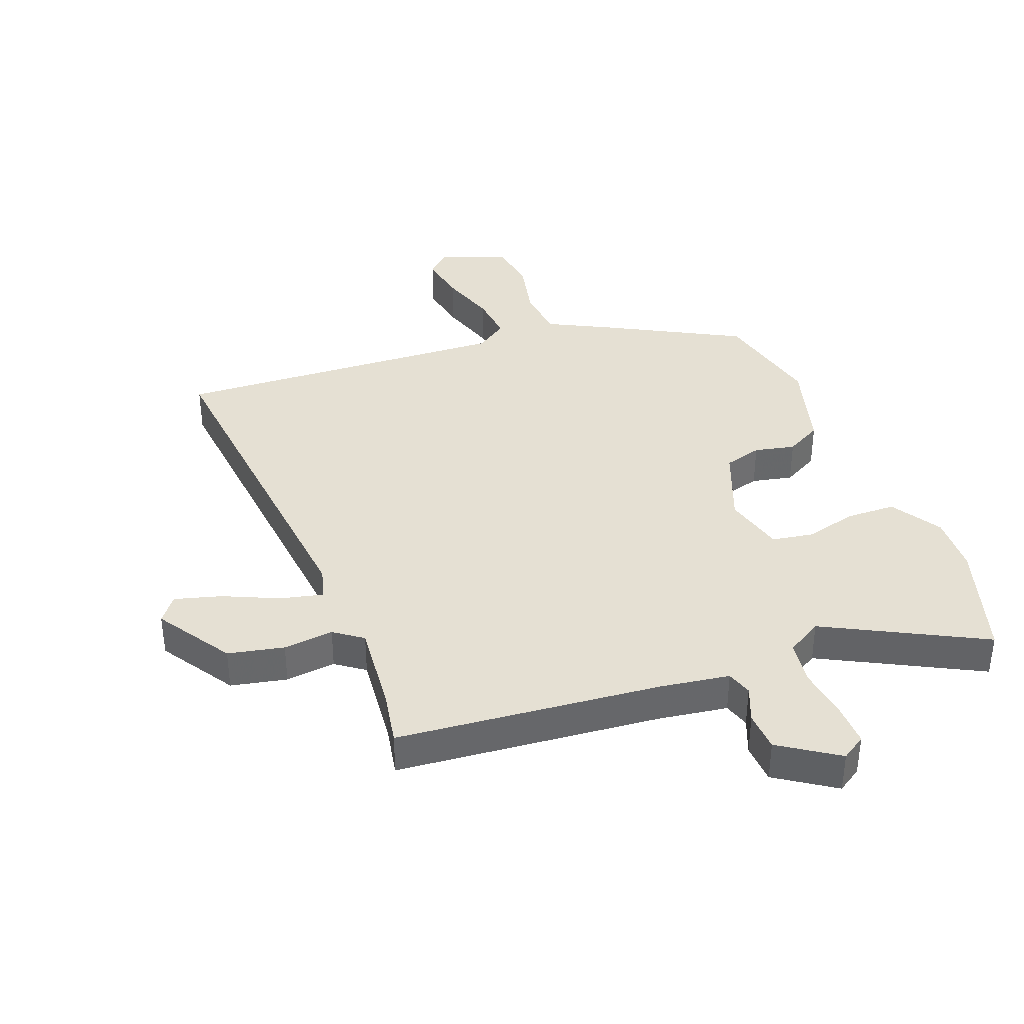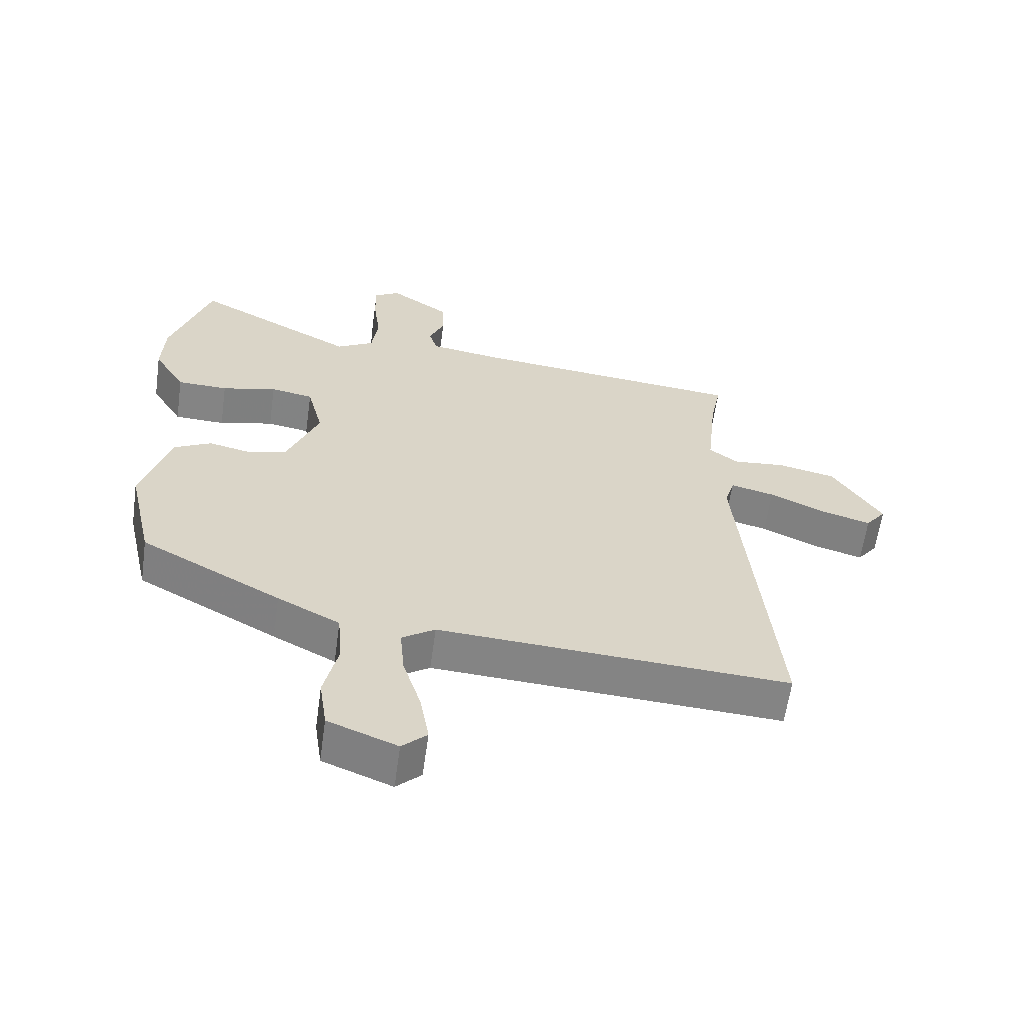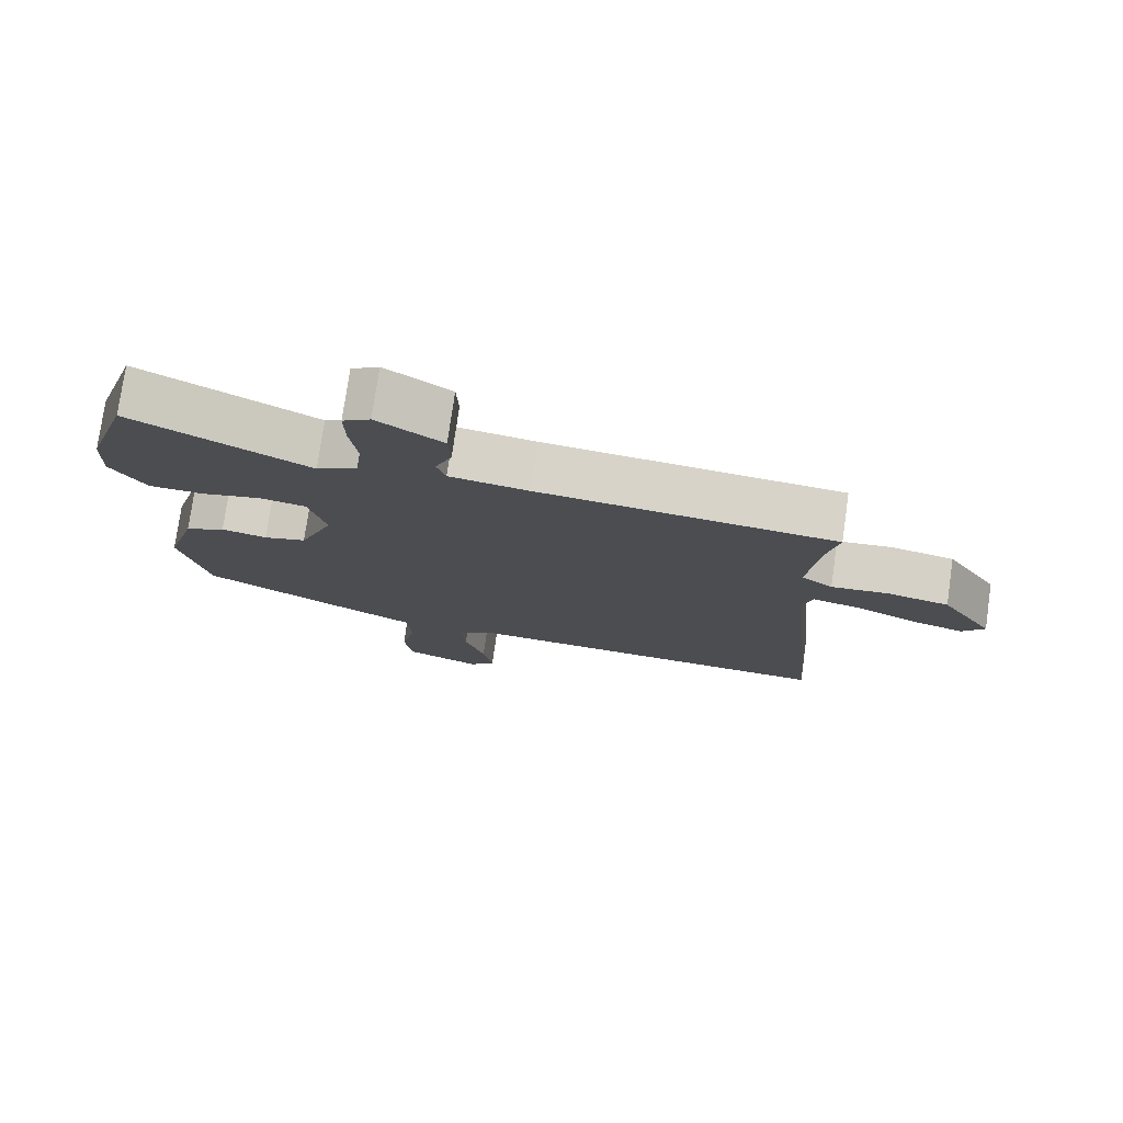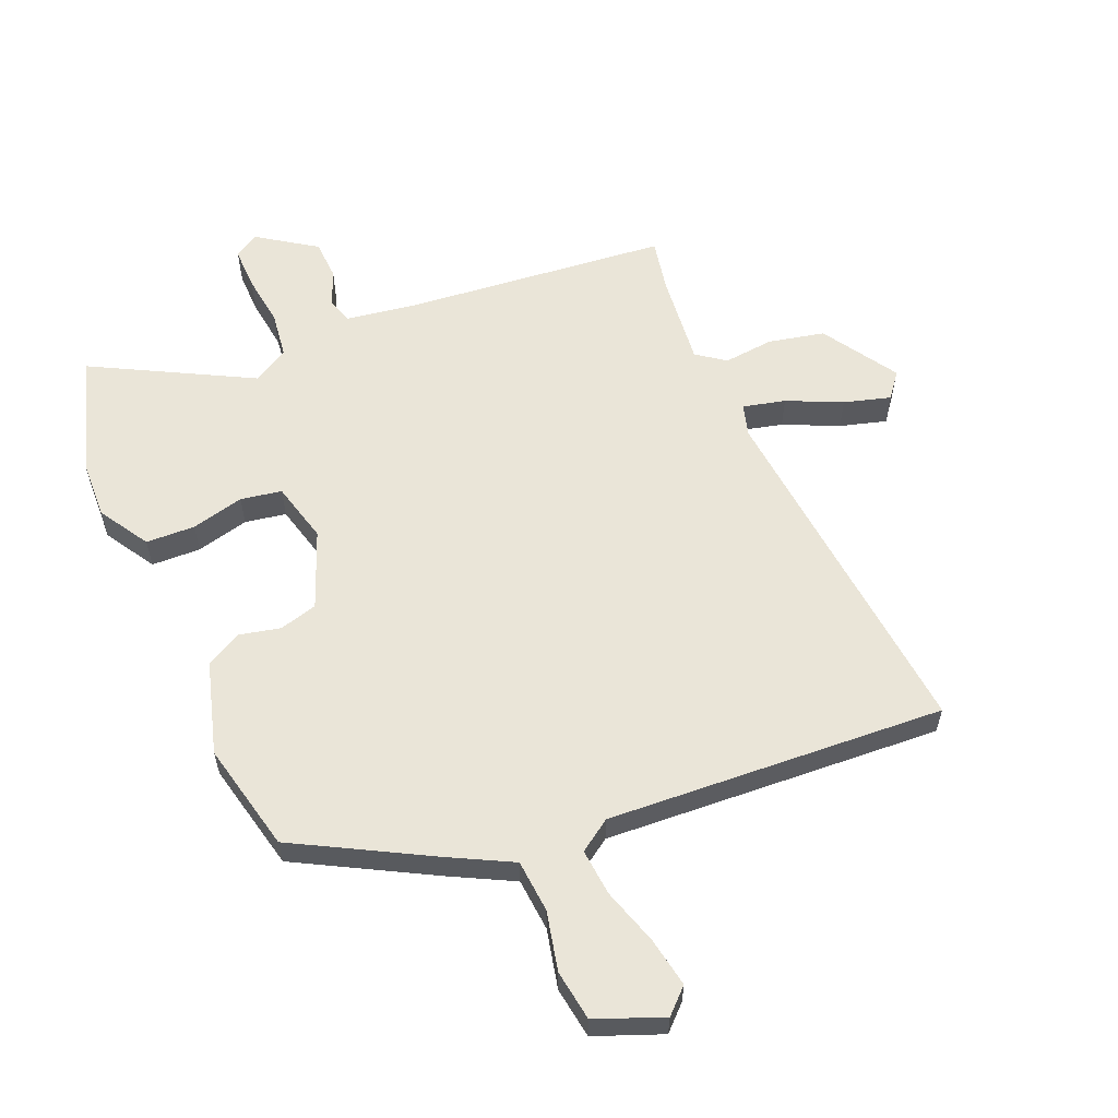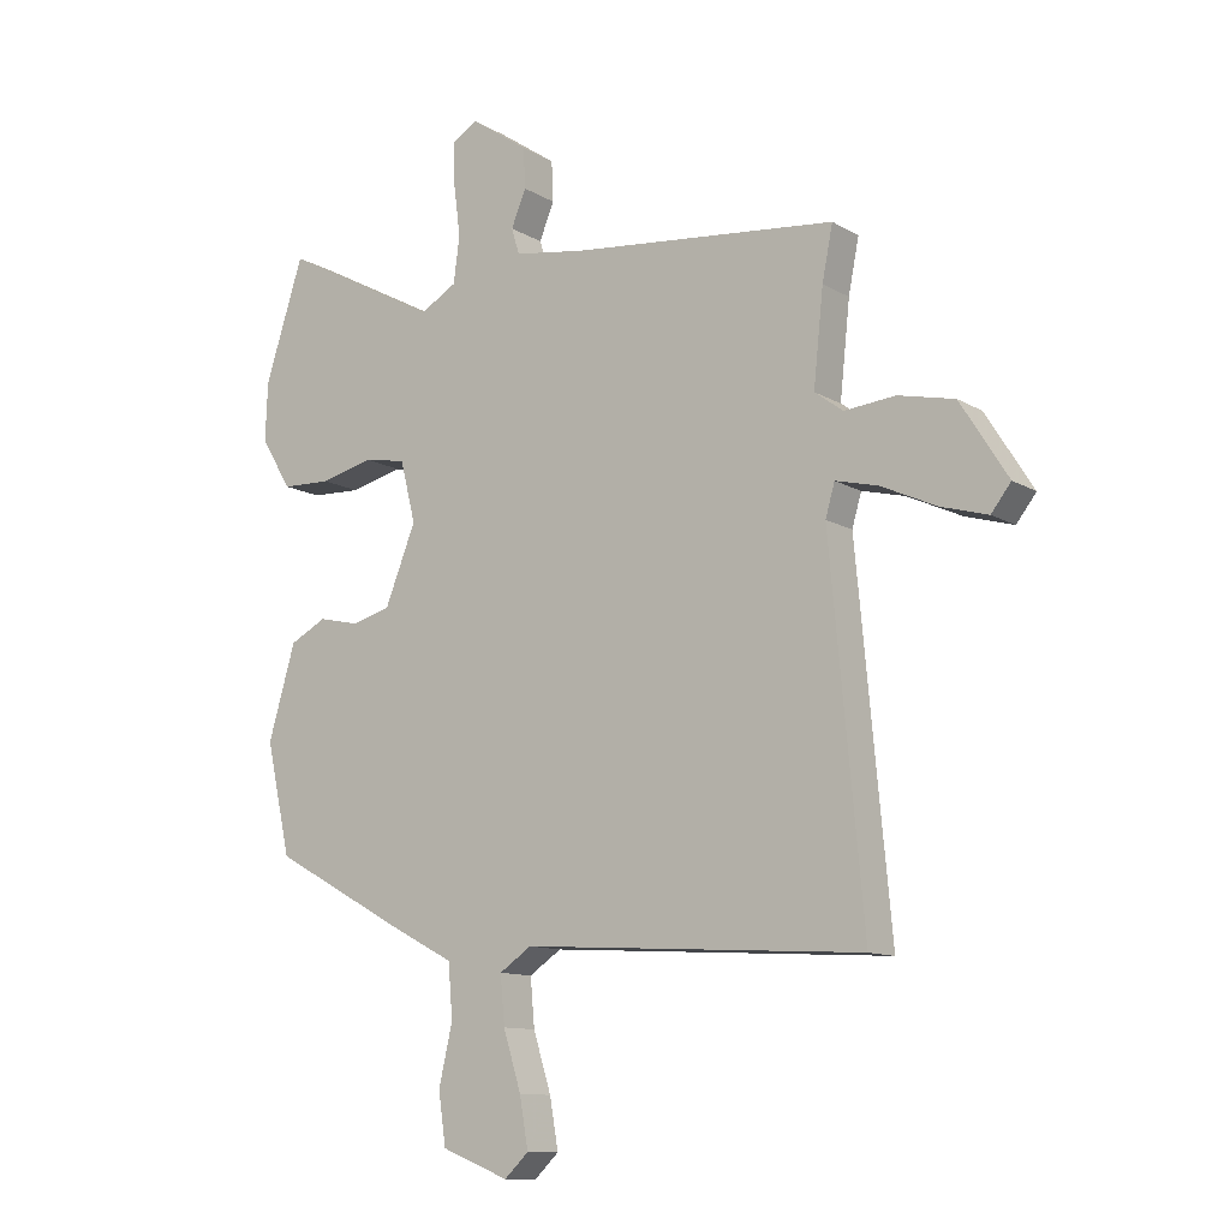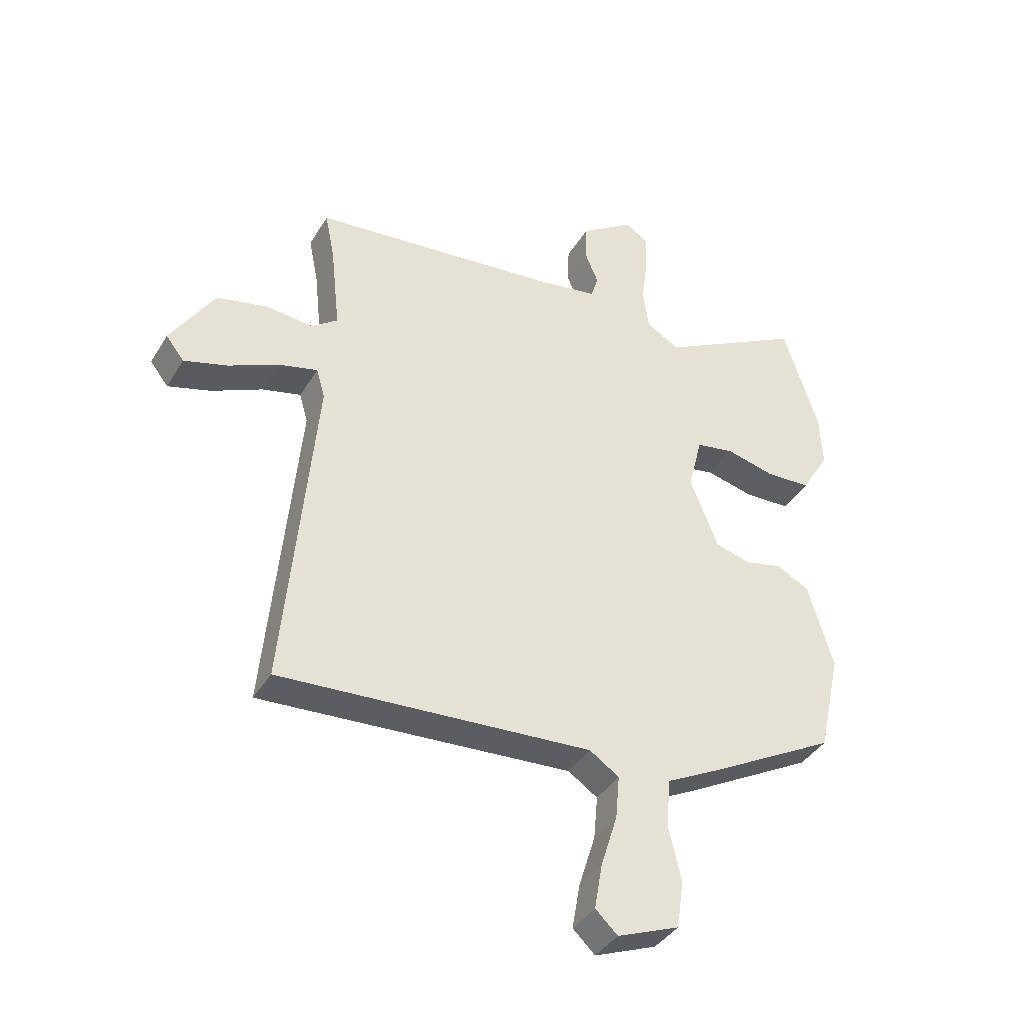
<metadata>
{"format":"obj","ext":"obj","renderer":"f3d","projection":"perspective","resolution":1024,"background":"white","views":[{"elev":38.2,"azim":-21.5,"up":"+Y"},{"elev":-61.3,"azim":172.1,"up":"+Z"},{"elev":76.8,"azim":-171.9,"up":"+Z"},{"elev":58.8,"azim":156.9,"up":"+Y"},{"elev":-11.4,"azim":-144.3,"up":"+Z"},{"elev":-39.0,"azim":-28.1,"up":"+Z"}]}
</metadata>
<code>
v 0.461 0.07 -0.331
v 0.24 0.07 -0.452
v 0.142 0.07 -0.503
v 0.135 0.07 -0.589
v 0.157 0.07 -0.685
v 0.145 0.07 -0.768
v 0.036 0.07 -0.811
v -0.003 0.07 -0.774
v 0.011 0.07 -0.694
v 0.04 0.07 -0.601
v 0.047 0.07 -0.524
v -0.005 0.07 -0.489
v -0.556 0.07 -0.523
v -0.502 0.07 0.06
v -0.517 0.07 0.112
v -0.586 0.07 0.095
v -0.675 0.07 0.054
v -0.751 0.07 0.032
v -0.783 0.07 0.073
v -0.706 0.07 0.195
v -0.615 0.07 0.215
v -0.533 0.07 0.207
v -0.487 0.07 0.241
v -0.503 0.07 0.392
v -0.52 0.07 0.478
v -0.09 0.07 0.522
v 0.024 0.07 0.54
v 0.037 0.07 0.582
v 0.013 0.07 0.64
v 0.016 0.07 0.705
v 0.11 0.07 0.769
v 0.15 0.07 0.744
v 0.149 0.07 0.676
v 0.138 0.07 0.591
v 0.148 0.07 0.517
v 0.207 0.07 0.483
v 0.462 0.07 0.619
v 0.524 0.07 0.426
v 0.528 0.07 0.331
v 0.478 0.07 0.249
v 0.398 0.07 0.246
v 0.312 0.07 0.267
v 0.245 0.07 0.255
v 0.22 0.07 0.156
v 0.27 0.07 0.031
v 0.332 0.07 0.014
v 0.398 0.07 0.029
v 0.457 0.07 -0.002
v 0.501 0.07 -0.152
v 0.461 0 -0.331
v 0.24 0 -0.452
v 0.142 0 -0.503
v 0.135 0 -0.589
v 0.157 0 -0.685
v 0.145 0 -0.768
v 0.036 0 -0.811
v -0.003 0 -0.774
v 0.011 0 -0.694
v 0.04 0 -0.601
v 0.047 0 -0.524
v -0.005 0 -0.489
v -0.556 0 -0.523
v -0.502 0 0.06
v -0.517 0 0.112
v -0.586 0 0.095
v -0.675 0 0.054
v -0.751 0 0.032
v -0.783 0 0.073
v -0.706 0 0.195
v -0.615 0 0.215
v -0.533 0 0.207
v -0.487 0 0.241
v -0.503 0 0.392
v -0.52 0 0.478
v -0.09 0 0.522
v 0.024 0 0.54
v 0.037 0 0.582
v 0.013 0 0.64
v 0.016 0 0.705
v 0.11 0 0.769
v 0.15 0 0.744
v 0.149 0 0.676
v 0.138 0 0.591
v 0.148 0 0.517
v 0.207 0 0.483
v 0.462 0 0.619
v 0.524 0 0.426
v 0.528 0 0.331
v 0.478 0 0.249
v 0.398 0 0.246
v 0.312 0 0.267
v 0.245 0 0.255
v 0.22 0 0.156
v 0.27 0 0.031
v 0.332 0 0.014
v 0.398 0 0.029
v 0.457 0 -0.002
v 0.501 0 -0.152
f 1 2 3
f 49 1 3
f 48 49 3
f 47 48 3
f 46 47 3
f 45 46 3
f 44 45 3
f 40 41 42
f 39 40 42
f 38 39 42
f 37 38 42
f 36 37 42
f 35 36 42 43
f 32 33 34
f 31 32 34
f 30 31 34
f 29 30 34
f 28 29 34
f 27 28 34 35
f 35 43 44
f 27 35 44
f 26 27 44
f 20 21 22
f 19 20 22
f 18 19 22
f 17 18 22
f 16 17 22
f 15 16 22 23
f 14 15 23
f 12 13 14
f 11 12 14 23
f 8 9 10
f 7 8 10
f 6 7 10
f 5 6 10
f 4 5 10
f 3 4 10 11
f 44 3 11
f 26 44 11
f 25 26 11
f 24 25 11
f 11 23 24
f 52 51 50
f 52 50 98
f 52 98 97
f 52 97 96
f 52 96 95
f 52 95 94
f 52 94 93
f 91 90 89
f 91 89 88
f 91 88 87
f 91 87 86
f 91 86 85
f 92 91 85 84
f 83 82 81
f 83 81 80
f 83 80 79
f 83 79 78
f 83 78 77
f 84 83 77 76
f 93 92 84
f 93 84 76
f 93 76 75
f 71 70 69
f 71 69 68
f 71 68 67
f 71 67 66
f 71 66 65
f 72 71 65 64
f 72 64 63
f 63 62 61
f 72 63 61 60
f 59 58 57
f 59 57 56
f 59 56 55
f 59 55 54
f 59 54 53
f 60 59 53 52
f 60 52 93
f 60 93 75
f 60 75 74
f 60 74 73
f 73 72 60
f 1 50 51 2
f 2 51 52 3
f 3 52 53 4
f 4 53 54 5
f 5 54 55 6
f 6 55 56 7
f 7 56 57 8
f 8 57 58 9
f 9 58 59 10
f 10 59 60 11
f 11 60 61 12
f 12 61 62 13
f 13 62 63 14
f 14 63 64 15
f 15 64 65 16
f 16 65 66 17
f 17 66 67 18
f 18 67 68 19
f 19 68 69 20
f 20 69 70 21
f 21 70 71 22
f 22 71 72 23
f 23 72 73 24
f 24 73 74 25
f 25 74 75 26
f 26 75 76 27
f 27 76 77 28
f 28 77 78 29
f 29 78 79 30
f 30 79 80 31
f 31 80 81 32
f 32 81 82 33
f 33 82 83 34
f 34 83 84 35
f 35 84 85 36
f 36 85 86 37
f 37 86 87 38
f 38 87 88 39
f 39 88 89 40
f 40 89 90 41
f 41 90 91 42
f 42 91 92 43
f 43 92 93 44
f 44 93 94 45
f 45 94 95 46
f 46 95 96 47
f 47 96 97 48
f 48 97 98 49
f 49 98 50 1

</code>
